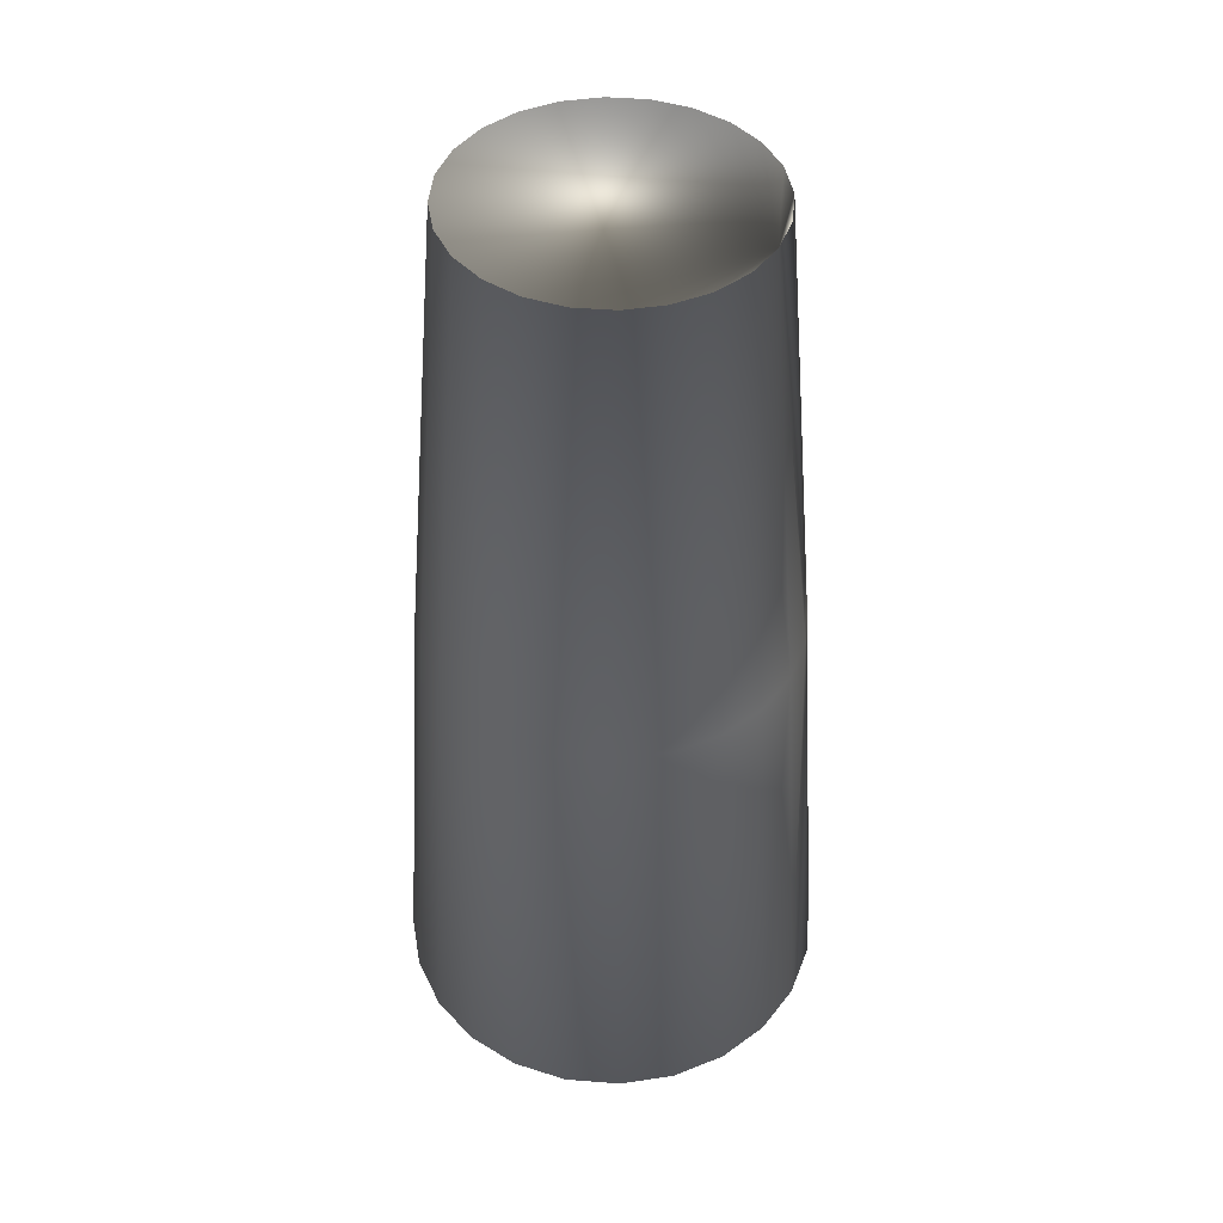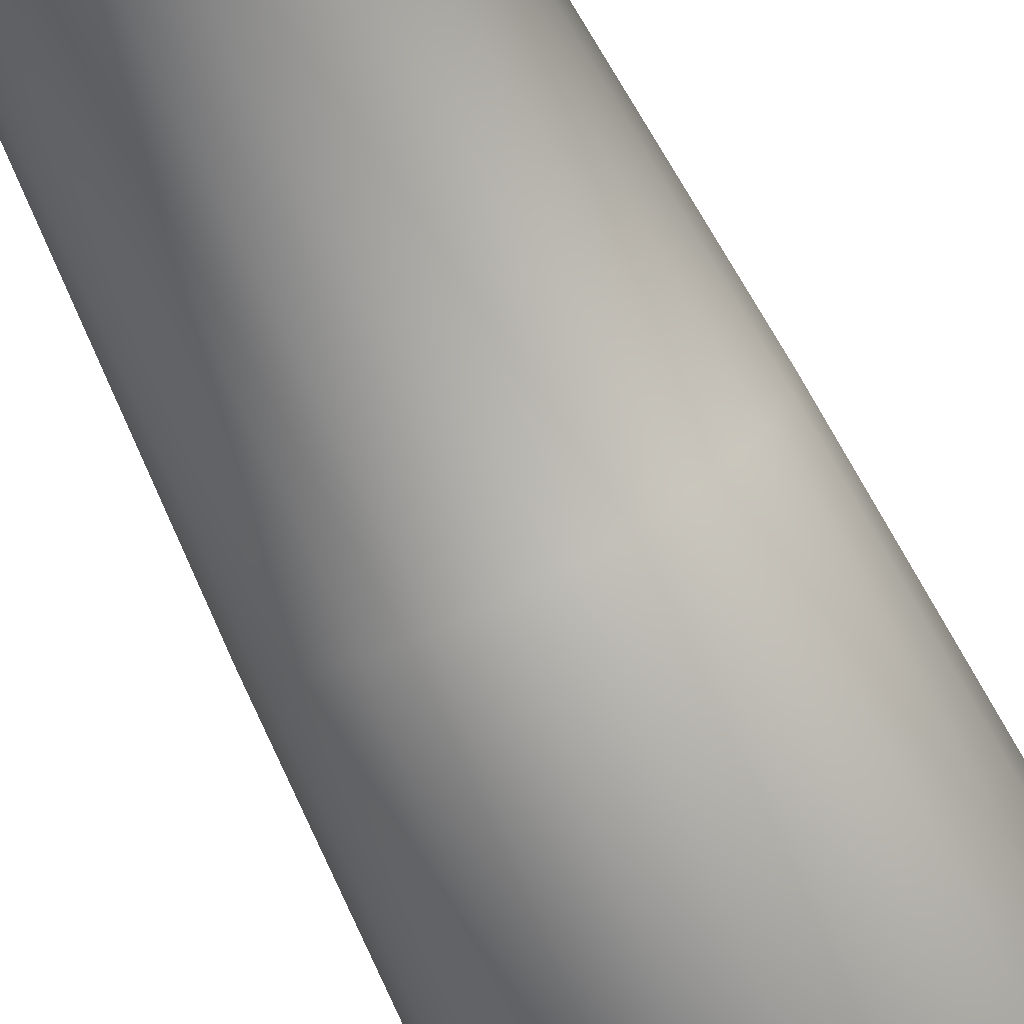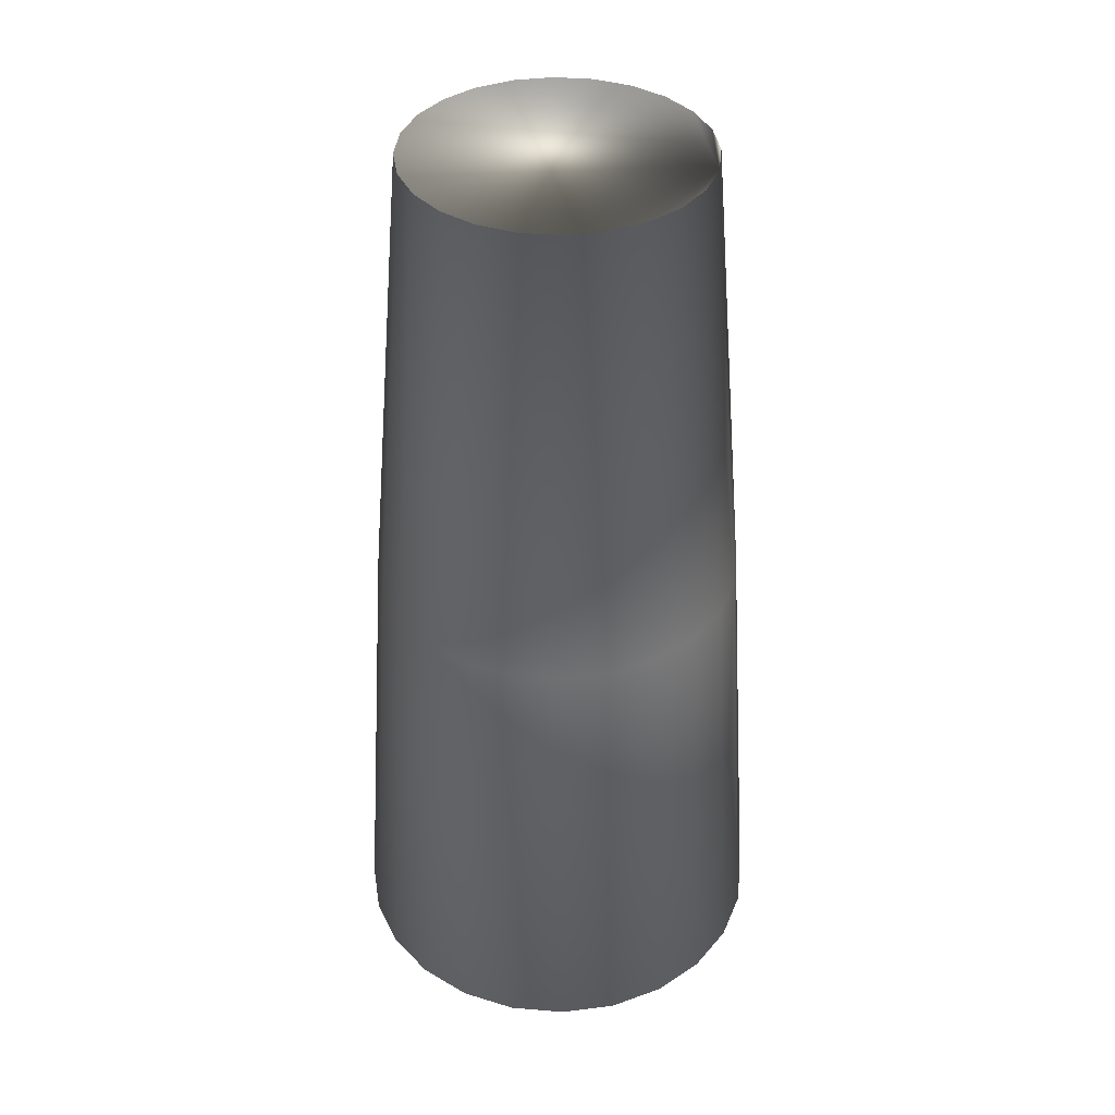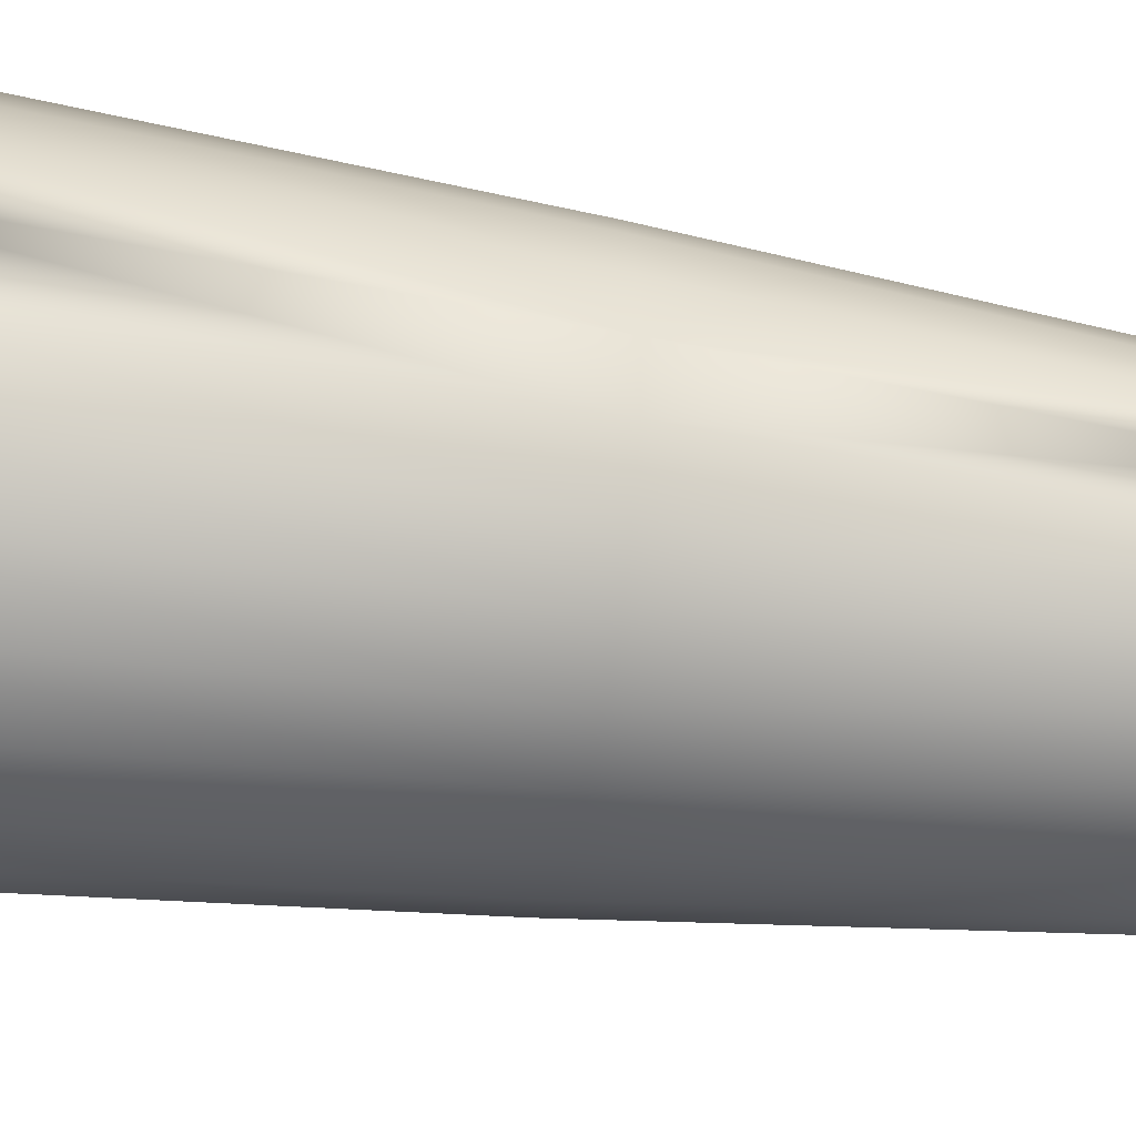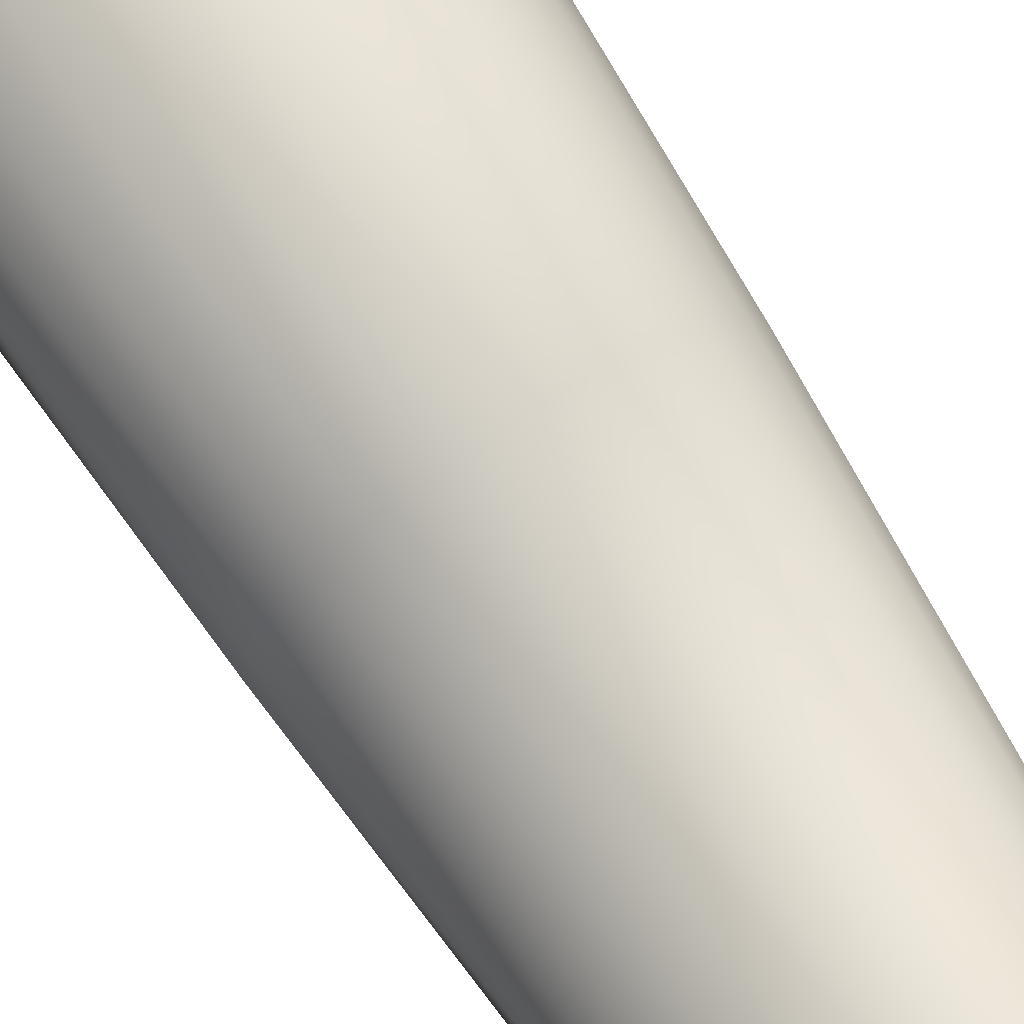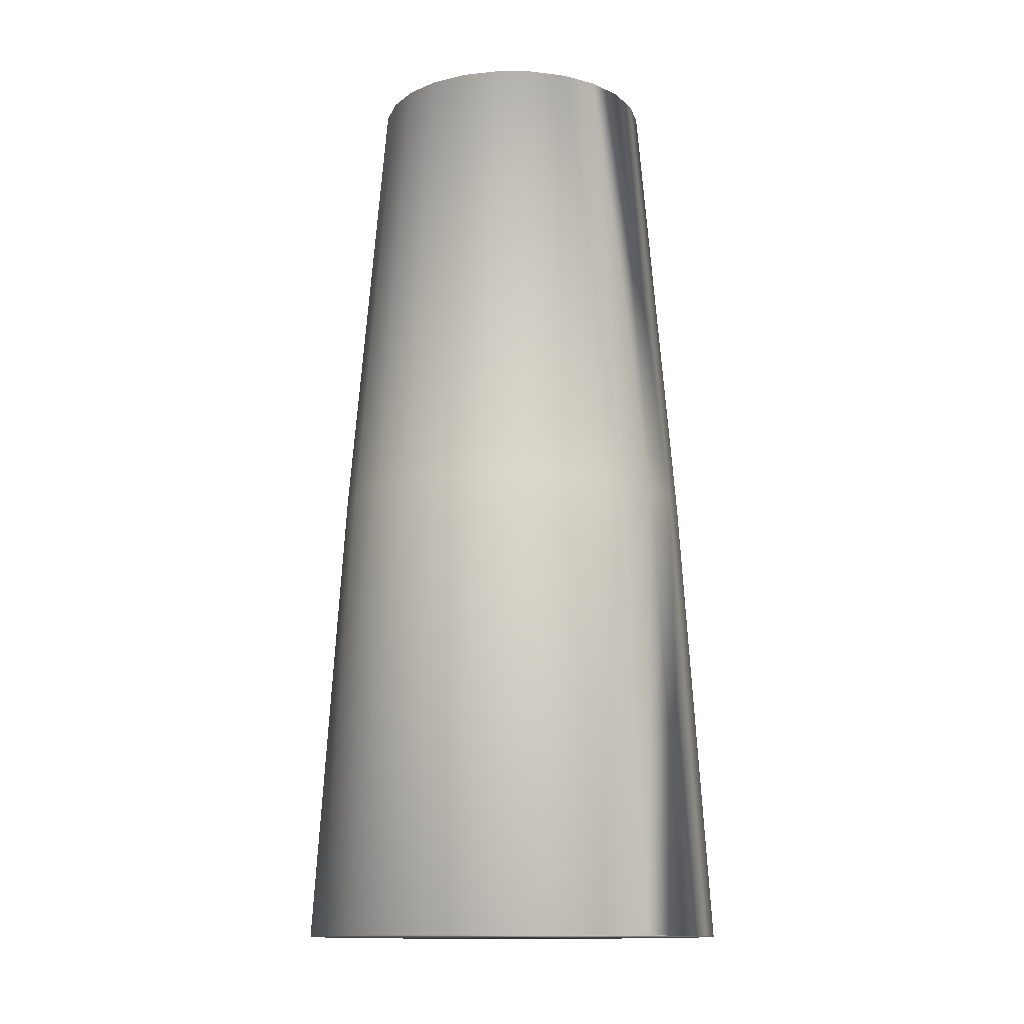
<metadata>
{"format":"obj","ext":"obj","renderer":"f3d","projection":"perspective","resolution":1024,"background":"white","views":[{"elev":45.0,"azim":12.7,"up":"+Y"},{"elev":-75.6,"azim":-153.0,"up":"+Z"},{"elev":39.1,"azim":-1.5,"up":"+Y"},{"elev":-38.9,"azim":78.7,"up":"+Z"},{"elev":74.7,"azim":147.1,"up":"+Z"},{"elev":-13.1,"azim":36.4,"up":"+Y"}]}
</metadata>
<code>
v 3.219 0 0
v 2.773 7 0
v 2.197 14 0
v 3.109 0 0.8331
v 2.678 7 0.7176
v 2.122 14 0.5687
v 2.788 0 1.609
v 2.401 7 1.386
v 1.903 14 1.099
v 2.276 0 2.276
v 1.961 7 1.961
v 1.554 14 1.554
v 1.609 0 2.788
v 1.386 7 2.401
v 1.099 14 1.903
v 0.8331 0 3.109
v 0.7176 7 2.678
v 0.5687 14 2.122
v -1e-07 0 3.219
v -1e-07 7 2.773
v -1e-07 14 2.197
v -0.8331 0 3.109
v -0.7176 7 2.678
v -0.5687 14 2.122
v -1.609 0 2.788
v -1.386 7 2.401
v -1.099 14 1.903
v -2.276 0 2.276
v -1.961 7 1.961
v -1.554 14 1.554
v -2.788 0 1.609
v -2.401 7 1.386
v -1.903 14 1.099
v -3.109 0 0.8331
v -2.678 7 0.7176
v -2.122 14 0.5687
v -3.219 0 -3e-07
v -2.773 7 -2e-07
v -2.197 14 -2e-07
v -3.109 0 -0.8331
v -2.678 7 -0.7176
v -2.122 14 -0.5687
v -2.788 0 -1.609
v -2.401 7 -1.386
v -1.903 14 -1.099
v -2.276 0 -2.276
v -1.961 7 -1.961
v -1.554 14 -1.554
v -1.609 0 -2.788
v -1.386 7 -2.401
v -1.099 14 -1.903
v -0.8331 0 -3.109
v -0.7176 7 -2.678
v -0.5687 14 -2.122
v 0 0 -3.219
v 0 7 -2.773
v 0 14 -2.197
v 0.8331 0 -3.109
v 0.7176 7 -2.678
v 0.5687 14 -2.122
v 1.609 0 -2.788
v 1.386 7 -2.401
v 1.099 14 -1.903
v 2.276 0 -2.276
v 1.961 7 -1.961
v 1.554 14 -1.554
v 2.788 0 -1.609
v 2.401 7 -1.386
v 1.903 14 -1.099
v 3.109 0 -0.8331
v 2.678 7 -0.7176
v 2.122 14 -0.5687
f 2 3 6 5 4 1
f 5 6 9 8 7 4
f 8 9 12 11 10 7
f 11 12 15 14 13 10
f 14 15 18 17 16 13
f 17 18 21 20 19 16
f 20 21 24 23 22 19
f 23 24 27 26 25 22
f 26 27 30 29 28 25
f 29 30 33 32 31 28
f 32 33 36 35 34 31
f 35 36 39 38 37 34
f 38 39 42 41 40 37
f 41 42 45 44 43 40
f 44 45 48 47 46 43
f 47 48 51 50 49 46
f 50 51 54 53 52 49
f 53 54 57 56 55 52
f 56 57 60 59 58 55
f 59 60 63 62 61 58
f 62 63 66 65 64 61
f 65 66 69 68 67 64
f 68 69 72 71 70 67
f 71 72 3 2 1 70
f 4 7 10 13 16 19 22 25 28 31 34 37 40 43 46 49 52 55 58 61 64 67 70 1
f 6 9 12 15 18 21 24 27 30 33 36 39 42 45 48 51 54 57 60 63 66 69 72 3

</code>
